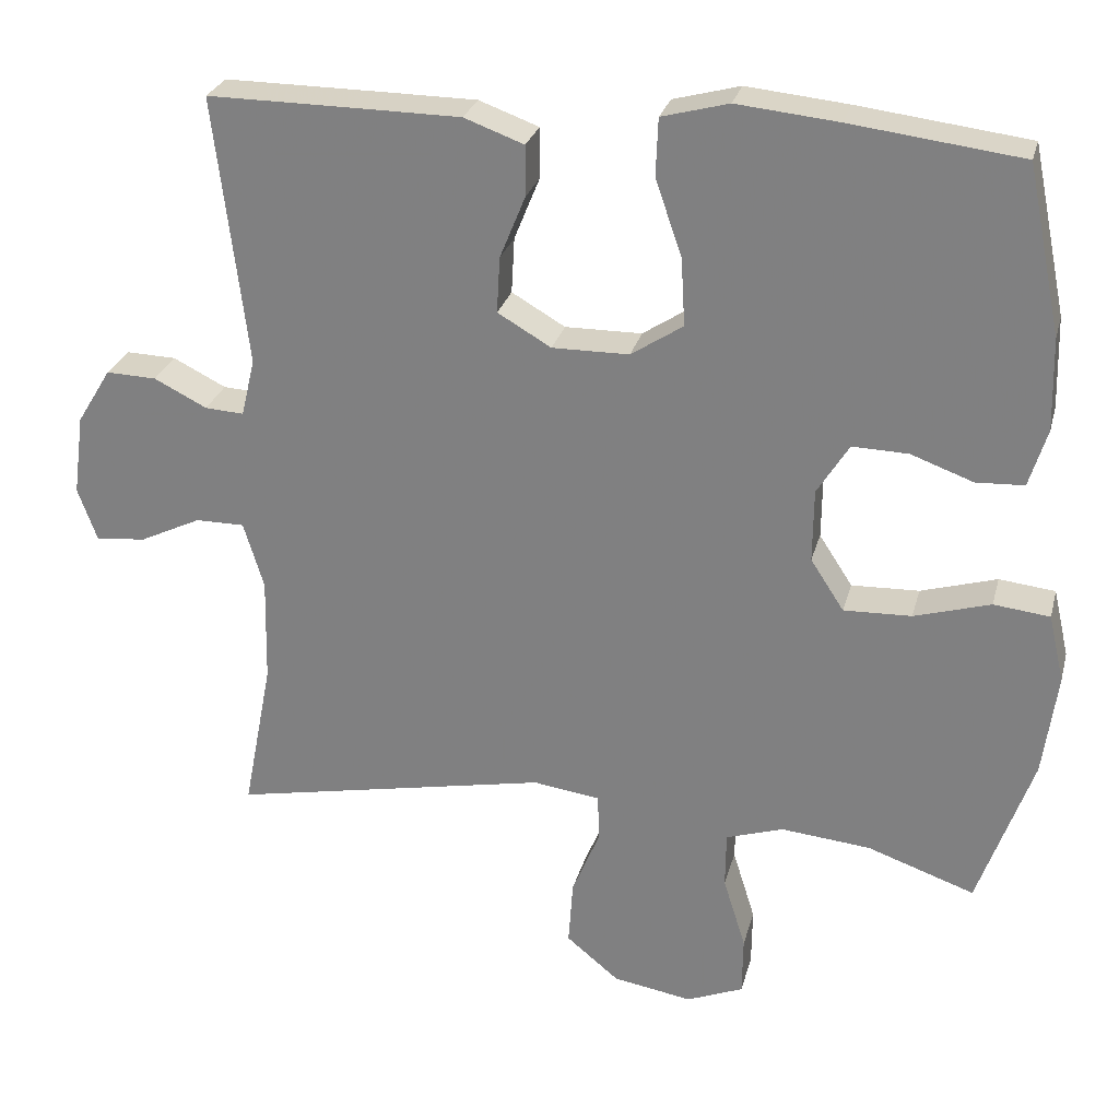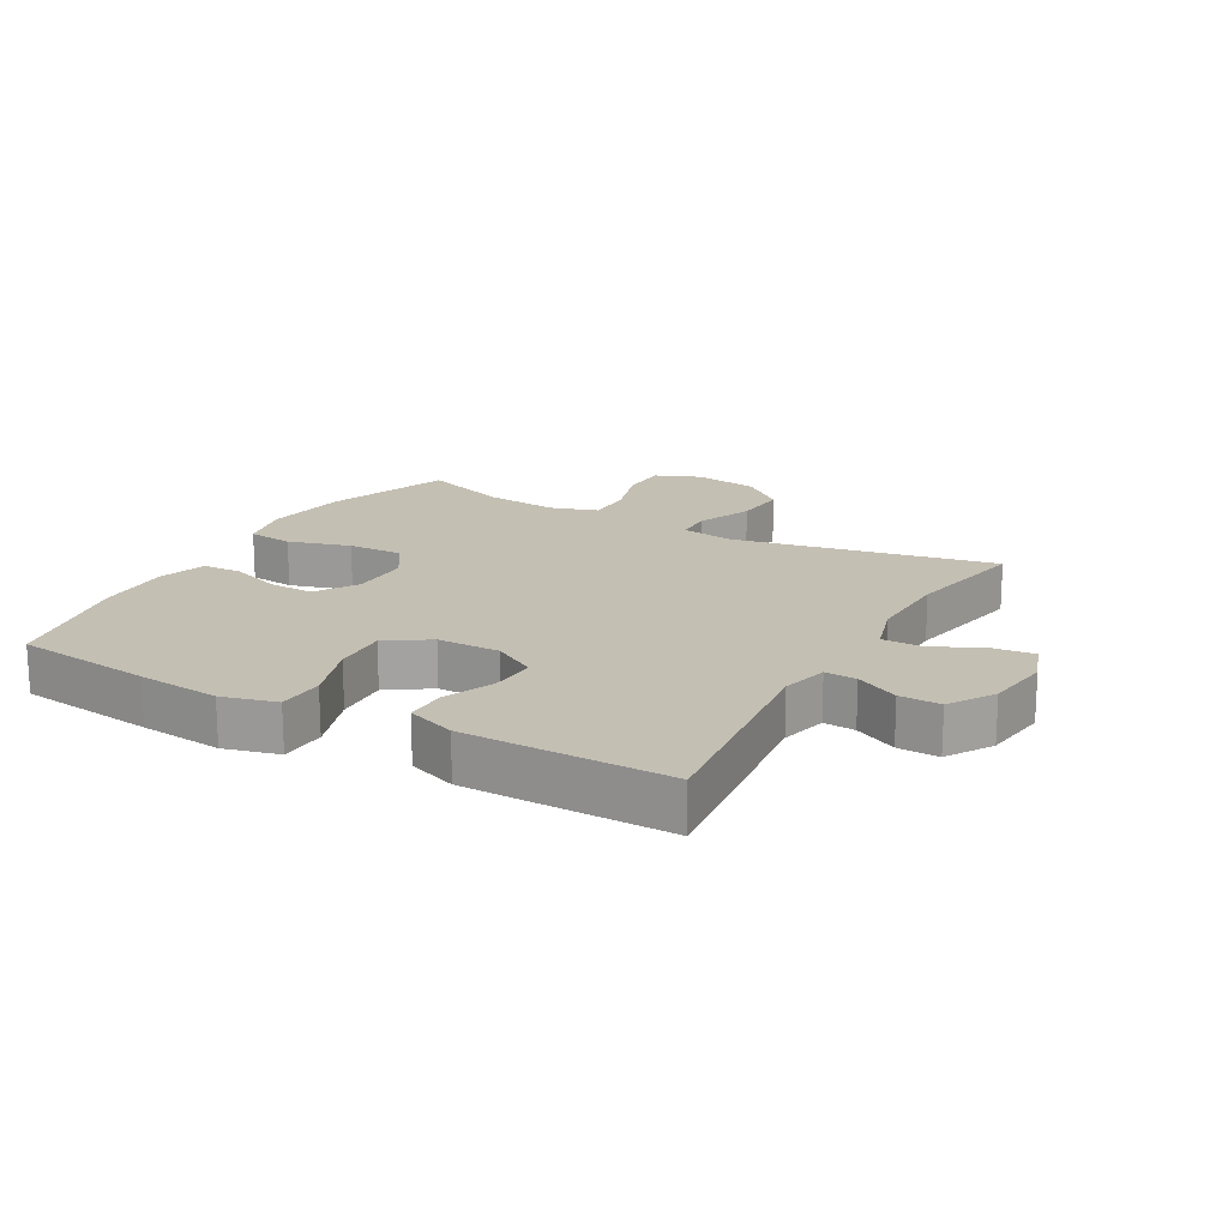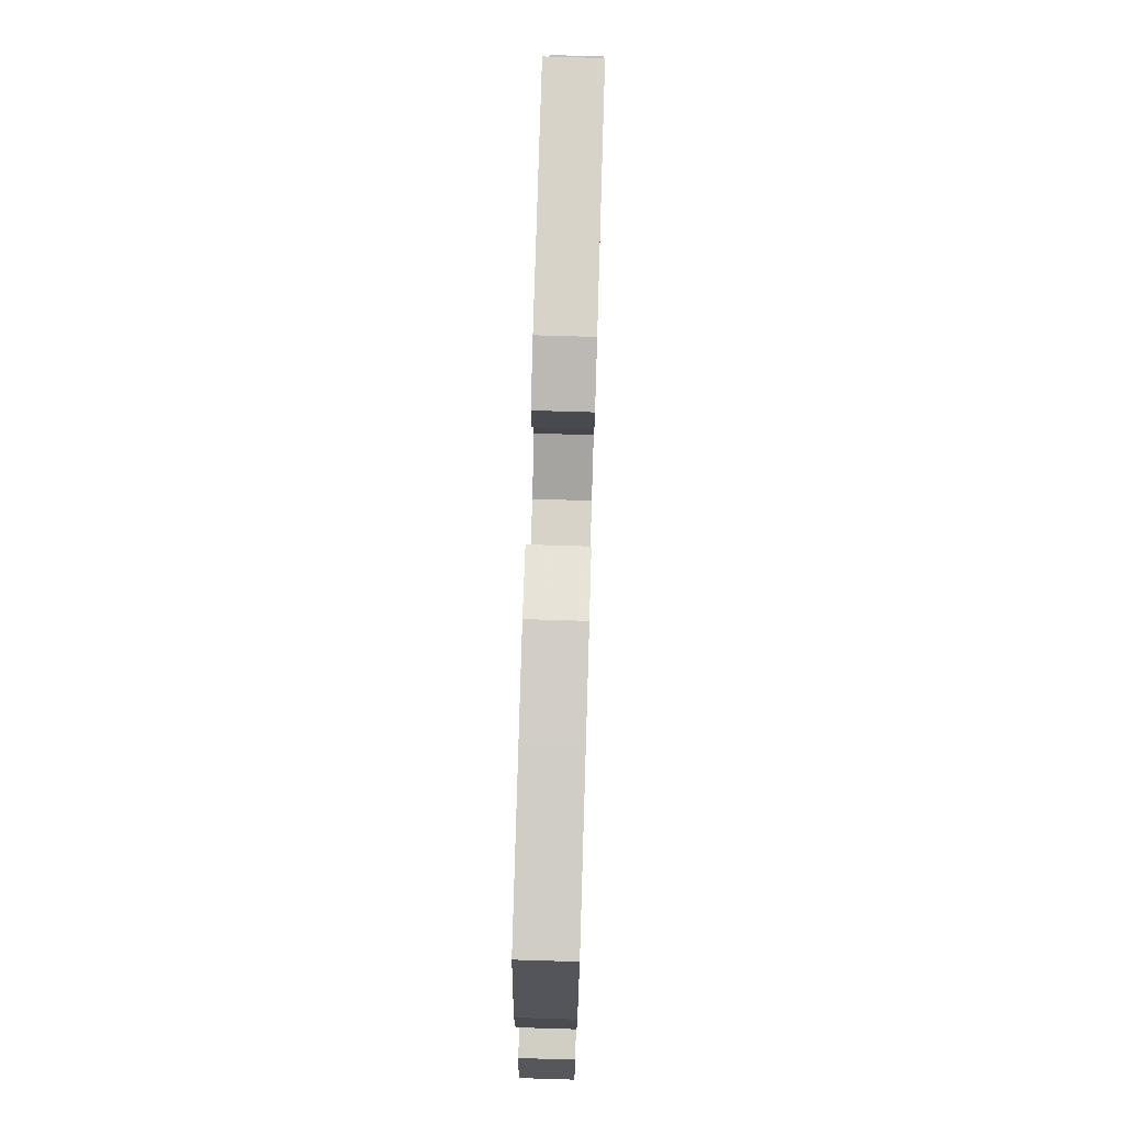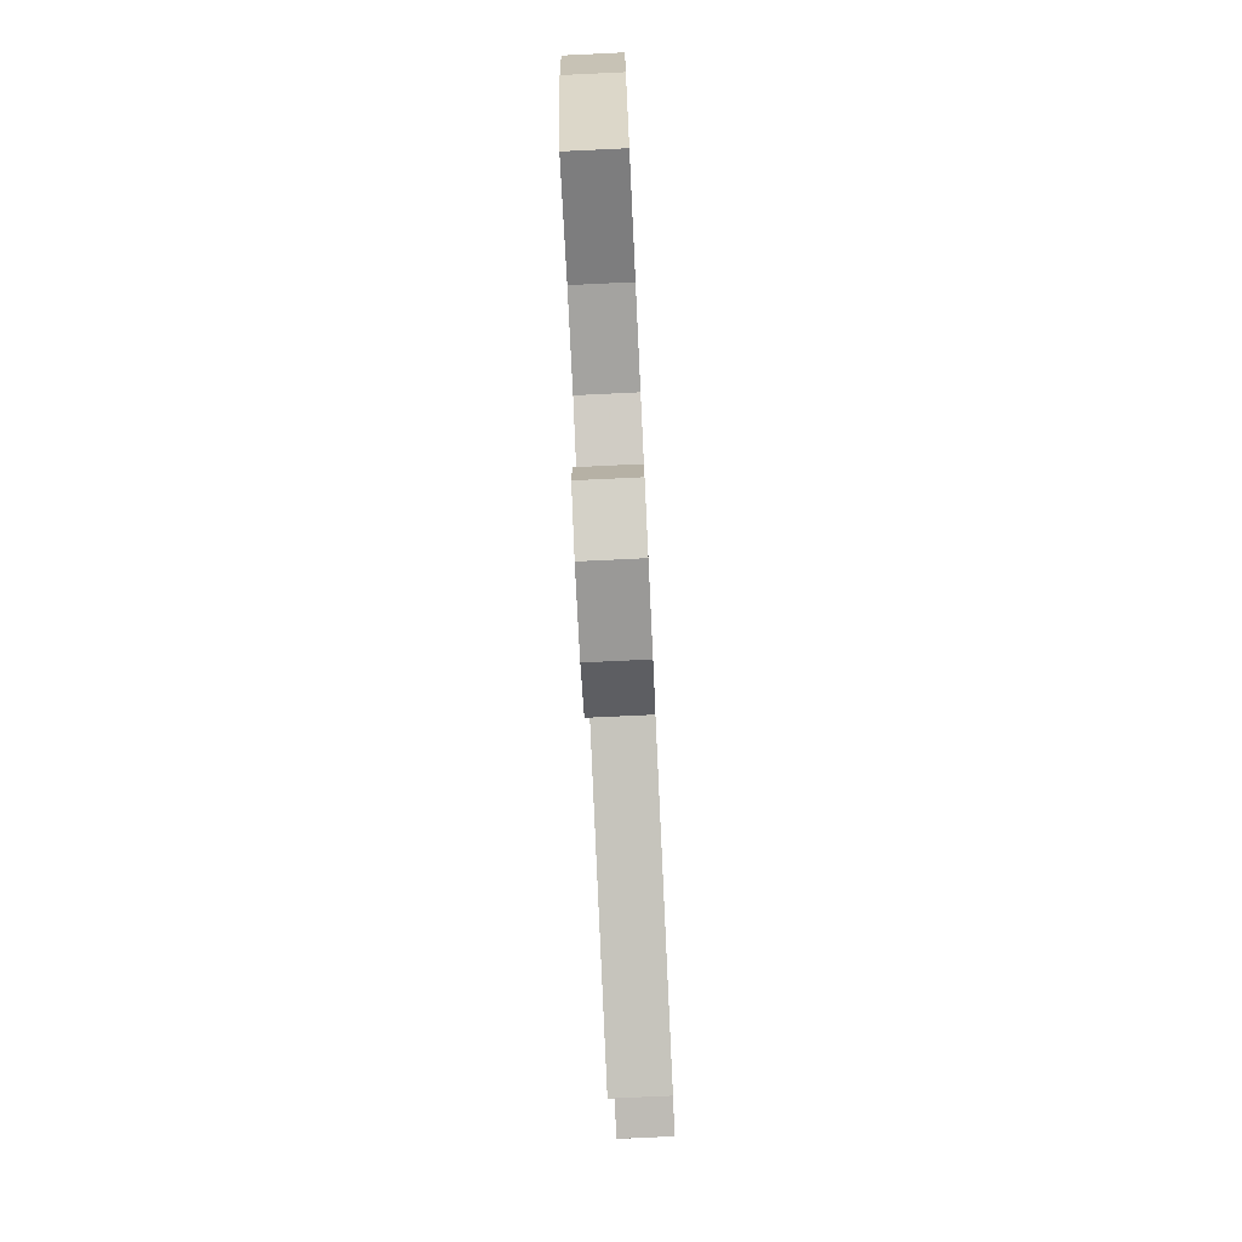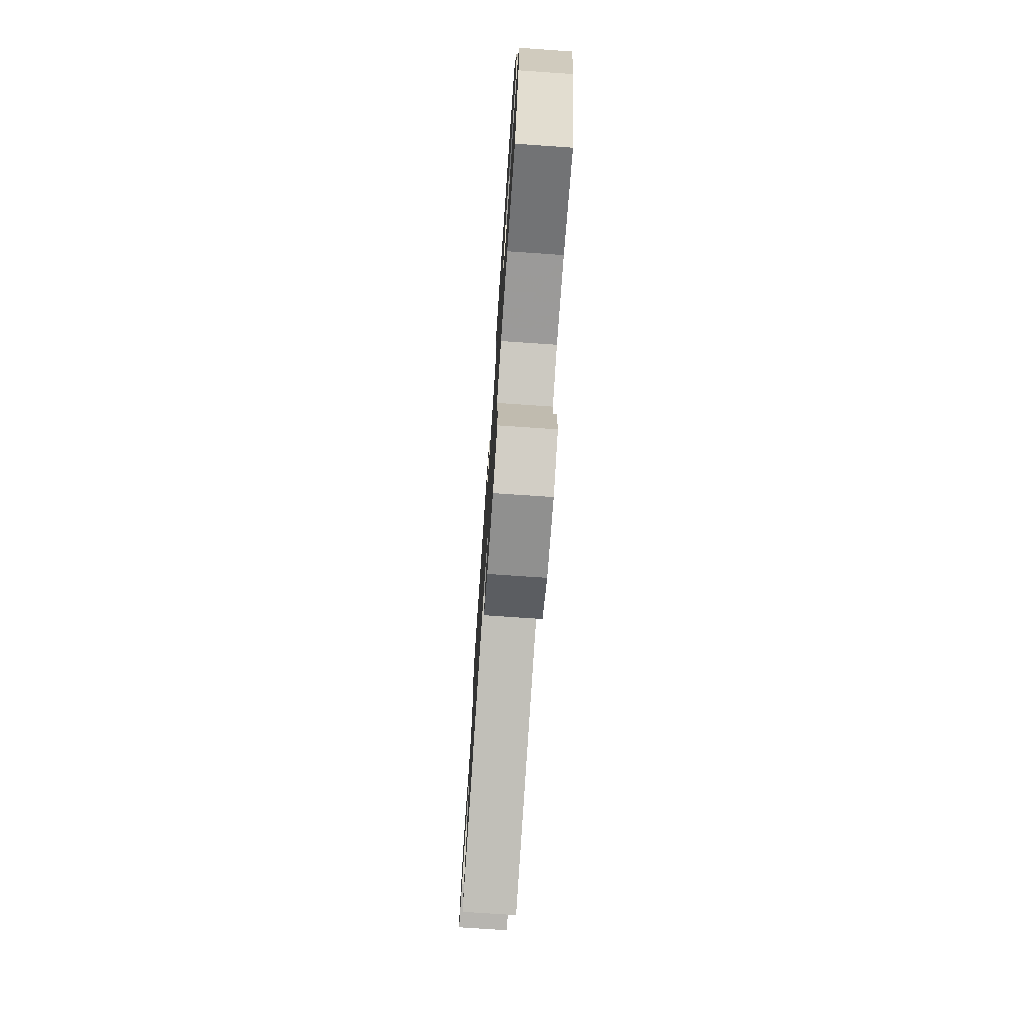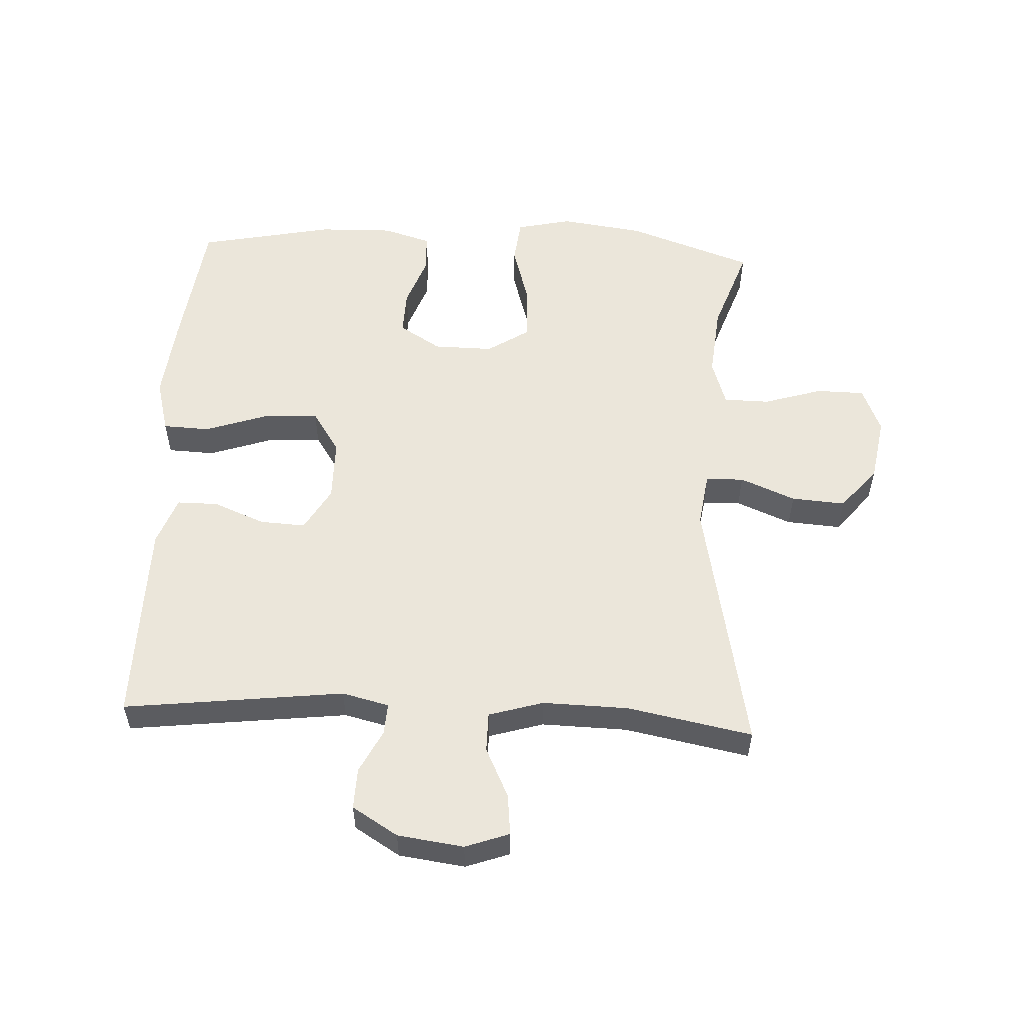
<metadata>
{"format":"obj","ext":"obj","renderer":"f3d","projection":"perspective","resolution":1024,"background":"white","views":[{"elev":27.0,"azim":-166.0,"up":"+Z"},{"elev":17.7,"azim":29.5,"up":"+Y"},{"elev":76.6,"azim":-88.3,"up":"+Z"},{"elev":-78.3,"azim":-87.3,"up":"+Z"},{"elev":-75.0,"azim":-93.9,"up":"+Z"},{"elev":54.8,"azim":92.9,"up":"+Y"}]}
</metadata>
<code>
v 0.5 0.07 0.5
v 0.458 0.07 0.153
v 0.476 0.07 0.079
v 0.526 0.07 0.082
v 0.594 0.07 0.116
v 0.659 0.07 0.118
v 0.703 0.07 0.046
v 0.717 0.07 -0.058
v 0.692 0.07 -0.127
v 0.627 0.07 -0.12
v 0.548 0.07 -0.082
v 0.485 0.07 -0.082
v 0.459 0.07 -0.168
v 0.462 0.07 -0.303
v 0.5 0.07 -0.5
v 0.089 0.07 -0.419
v 0.003 0.07 -0.431
v 0.001 0.07 -0.491
v 0.037 0.07 -0.578
v 0.043 0.07 -0.663
v -0.025 0.07 -0.719
v -0.127 0.07 -0.736
v -0.2 0.07 -0.706
v -0.201 0.07 -0.63
v -0.172 0.07 -0.537
v -0.173 0.07 -0.465
v -0.247 0.07 -0.441
v -0.362 0.07 -0.452
v -0.5 0.07 -0.5
v -0.57 0.07 -0.301
v -0.588 0.07 -0.169
v -0.568 0.07 -0.082
v -0.496 0.07 -0.074
v -0.398 0.07 -0.103
v -0.311 0.07 -0.106
v -0.268 0.07 -0.04
v -0.269 0.07 0.054
v -0.31 0.07 0.12
v -0.382 0.07 0.118
v -0.462 0.07 0.089
v -0.524 0.07 0.092
v -0.547 0.07 0.167
v -0.544 0.07 0.285
v -0.5 0.07 0.5
v -0.281 0.07 0.527
v -0.15 0.07 0.54
v -0.064 0.07 0.517
v -0.061 0.07 0.443
v -0.095 0.07 0.344
v -0.1 0.07 0.257
v -0.033 0.07 0.213
v 0.066 0.07 0.212
v 0.135 0.07 0.252
v 0.131 0.07 0.324
v 0.098 0.07 0.405
v 0.098 0.07 0.47
v 0.175 0.07 0.498
v 0.296 0.07 0.499
v 0.5 0 0.5
v 0.458 0 0.153
v 0.476 0 0.079
v 0.526 0 0.082
v 0.594 0 0.116
v 0.659 0 0.118
v 0.703 0 0.046
v 0.717 0 -0.058
v 0.692 0 -0.127
v 0.627 0 -0.12
v 0.548 0 -0.082
v 0.485 0 -0.082
v 0.459 0 -0.168
v 0.462 0 -0.303
v 0.5 0 -0.5
v 0.089 0 -0.419
v 0.003 0 -0.431
v 0.001 0 -0.491
v 0.037 0 -0.578
v 0.043 0 -0.663
v -0.025 0 -0.719
v -0.127 0 -0.736
v -0.2 0 -0.706
v -0.201 0 -0.63
v -0.172 0 -0.537
v -0.173 0 -0.465
v -0.247 0 -0.441
v -0.362 0 -0.452
v -0.5 0 -0.5
v -0.57 0 -0.301
v -0.588 0 -0.169
v -0.568 0 -0.082
v -0.496 0 -0.074
v -0.398 0 -0.103
v -0.311 0 -0.106
v -0.268 0 -0.04
v -0.269 0 0.054
v -0.31 0 0.12
v -0.382 0 0.118
v -0.462 0 0.089
v -0.524 0 0.092
v -0.547 0 0.167
v -0.544 0 0.285
v -0.5 0 0.5
v -0.281 0 0.527
v -0.15 0 0.54
v -0.064 0 0.517
v -0.061 0 0.443
v -0.095 0 0.344
v -0.1 0 0.257
v -0.033 0 0.213
v 0.066 0 0.212
v 0.135 0 0.252
v 0.131 0 0.324
v 0.098 0 0.405
v 0.098 0 0.47
v 0.175 0 0.498
v 0.296 0 0.499
f 57 58 1 2
f 54 55 56 57
f 53 54 57 2
f 52 53 2 3
f 51 52 3
f 46 47 48 49
f 46 49 50
f 45 46 50
f 44 45 50
f 43 44 50 51
f 39 40 41 42
f 38 39 42 43
f 31 32 33 34
f 31 34 35
f 28 29 30 31
f 27 28 31 35
f 26 27 35 36
f 22 23 24 25
f 22 25 26
f 21 22 26
f 18 19 20 21
f 17 18 21 26
f 14 15 16
f 13 14 16 17
f 12 13 17 26
f 8 9 10 11
f 8 11 12
f 7 8 12
f 4 5 6 7
f 3 4 7 12
f 38 43 51 3
f 12 26 36 37
f 3 12 37 38
f 60 59 116 115
f 115 114 113 112
f 60 115 112 111
f 61 60 111 110
f 61 110 109
f 107 106 105 104
f 108 107 104
f 108 104 103
f 108 103 102
f 109 108 102 101
f 100 99 98 97
f 101 100 97 96
f 92 91 90 89
f 93 92 89
f 89 88 87 86
f 93 89 86 85
f 94 93 85 84
f 83 82 81 80
f 84 83 80
f 84 80 79
f 79 78 77 76
f 84 79 76 75
f 74 73 72
f 75 74 72 71
f 84 75 71 70
f 69 68 67 66
f 70 69 66
f 70 66 65
f 65 64 63 62
f 70 65 62 61
f 61 109 101 96
f 95 94 84 70
f 96 95 70 61
f 1 59 60 2
f 2 60 61 3
f 3 61 62 4
f 4 62 63 5
f 5 63 64 6
f 6 64 65 7
f 7 65 66 8
f 8 66 67 9
f 9 67 68 10
f 10 68 69 11
f 11 69 70 12
f 12 70 71 13
f 13 71 72 14
f 14 72 73 15
f 15 73 74 16
f 16 74 75 17
f 17 75 76 18
f 18 76 77 19
f 19 77 78 20
f 20 78 79 21
f 21 79 80 22
f 22 80 81 23
f 23 81 82 24
f 24 82 83 25
f 25 83 84 26
f 26 84 85 27
f 27 85 86 28
f 28 86 87 29
f 29 87 88 30
f 30 88 89 31
f 31 89 90 32
f 32 90 91 33
f 33 91 92 34
f 34 92 93 35
f 35 93 94 36
f 36 94 95 37
f 37 95 96 38
f 38 96 97 39
f 39 97 98 40
f 40 98 99 41
f 41 99 100 42
f 42 100 101 43
f 43 101 102 44
f 44 102 103 45
f 45 103 104 46
f 46 104 105 47
f 47 105 106 48
f 48 106 107 49
f 49 107 108 50
f 50 108 109 51
f 51 109 110 52
f 52 110 111 53
f 53 111 112 54
f 54 112 113 55
f 55 113 114 56
f 56 114 115 57
f 57 115 116 58
f 58 116 59 1

</code>
